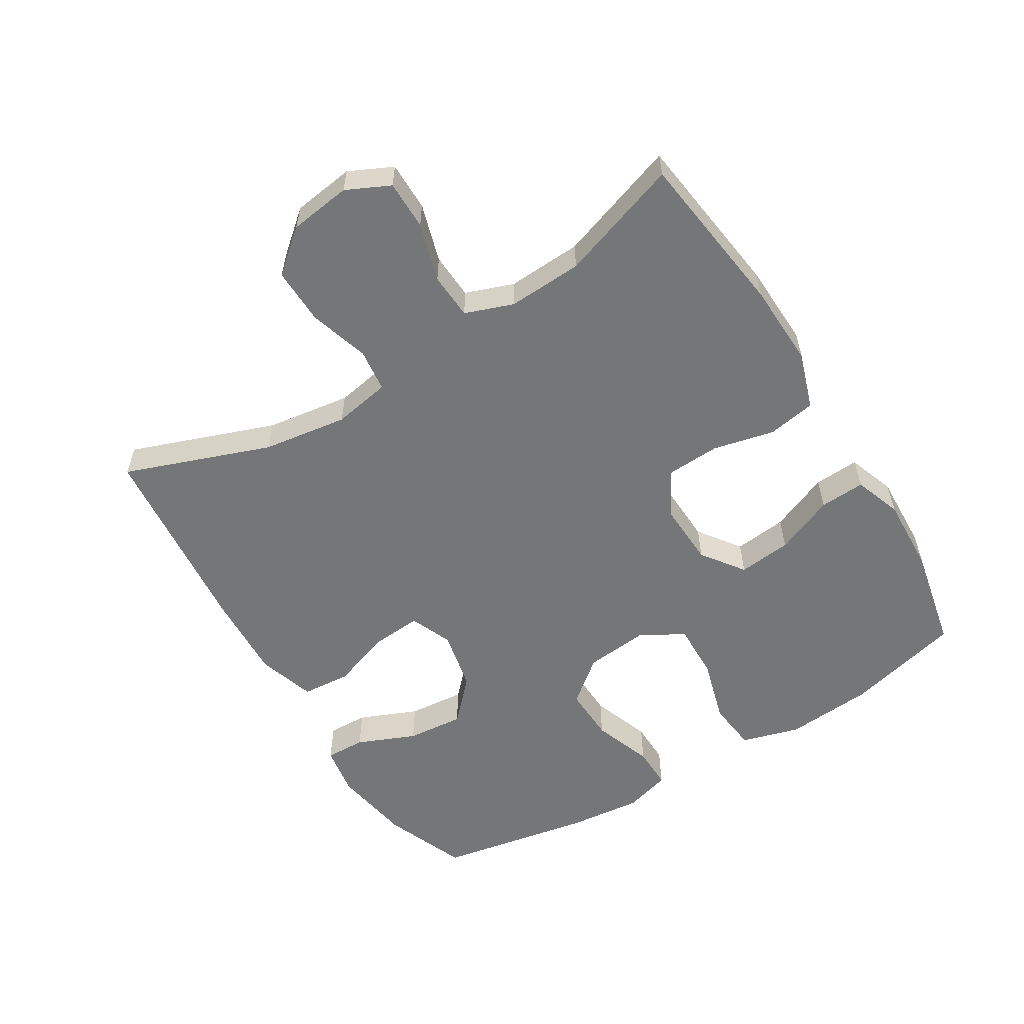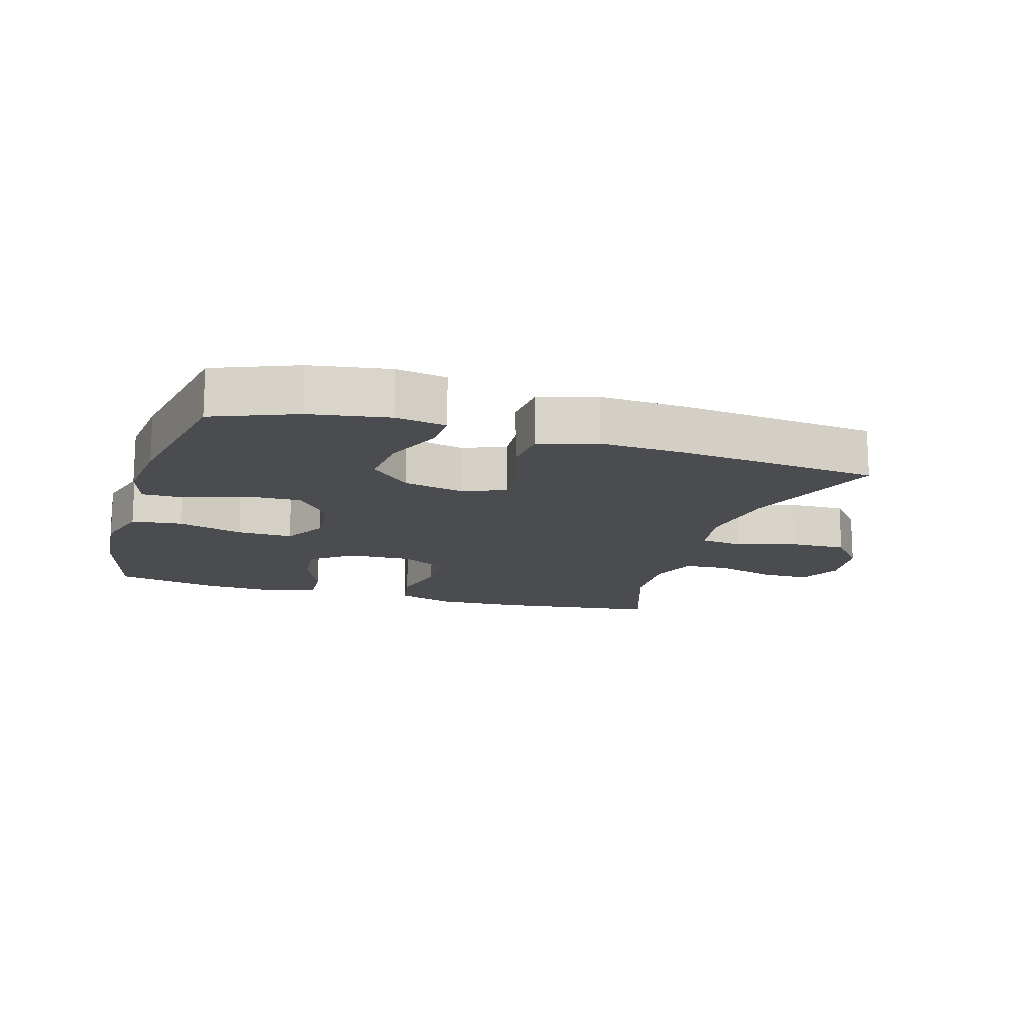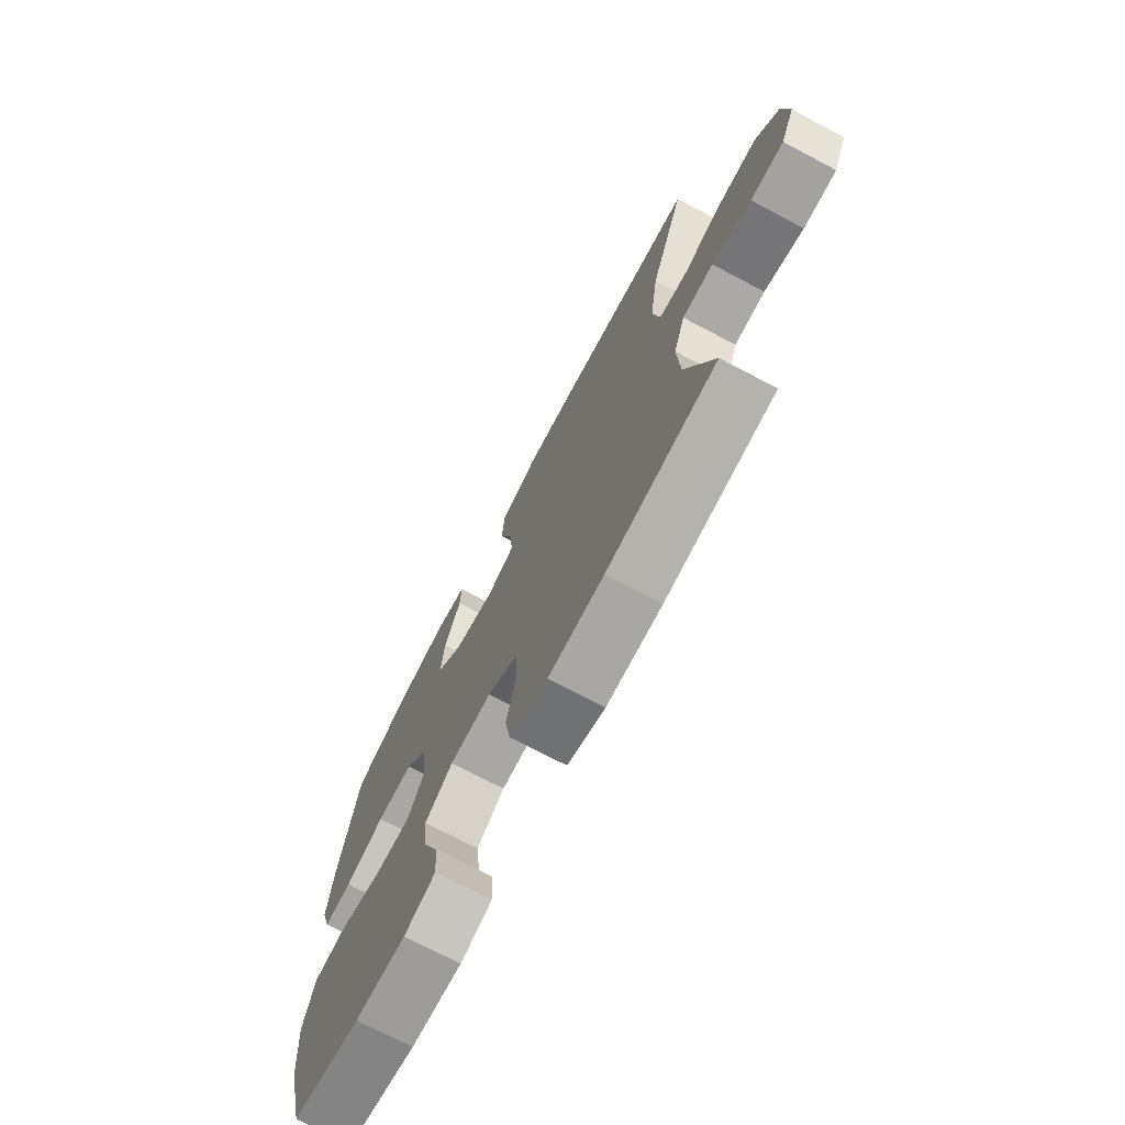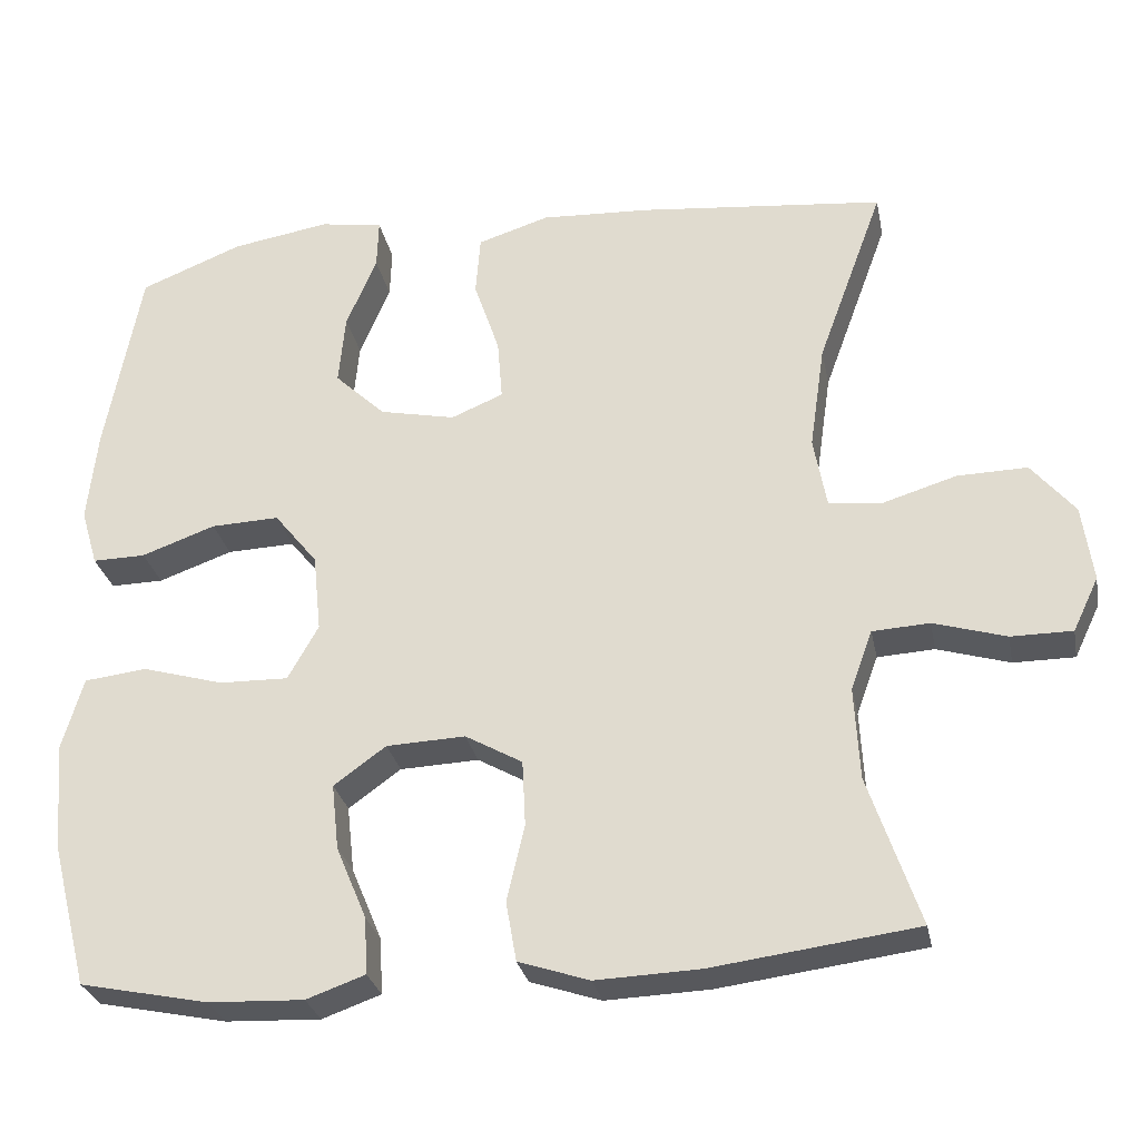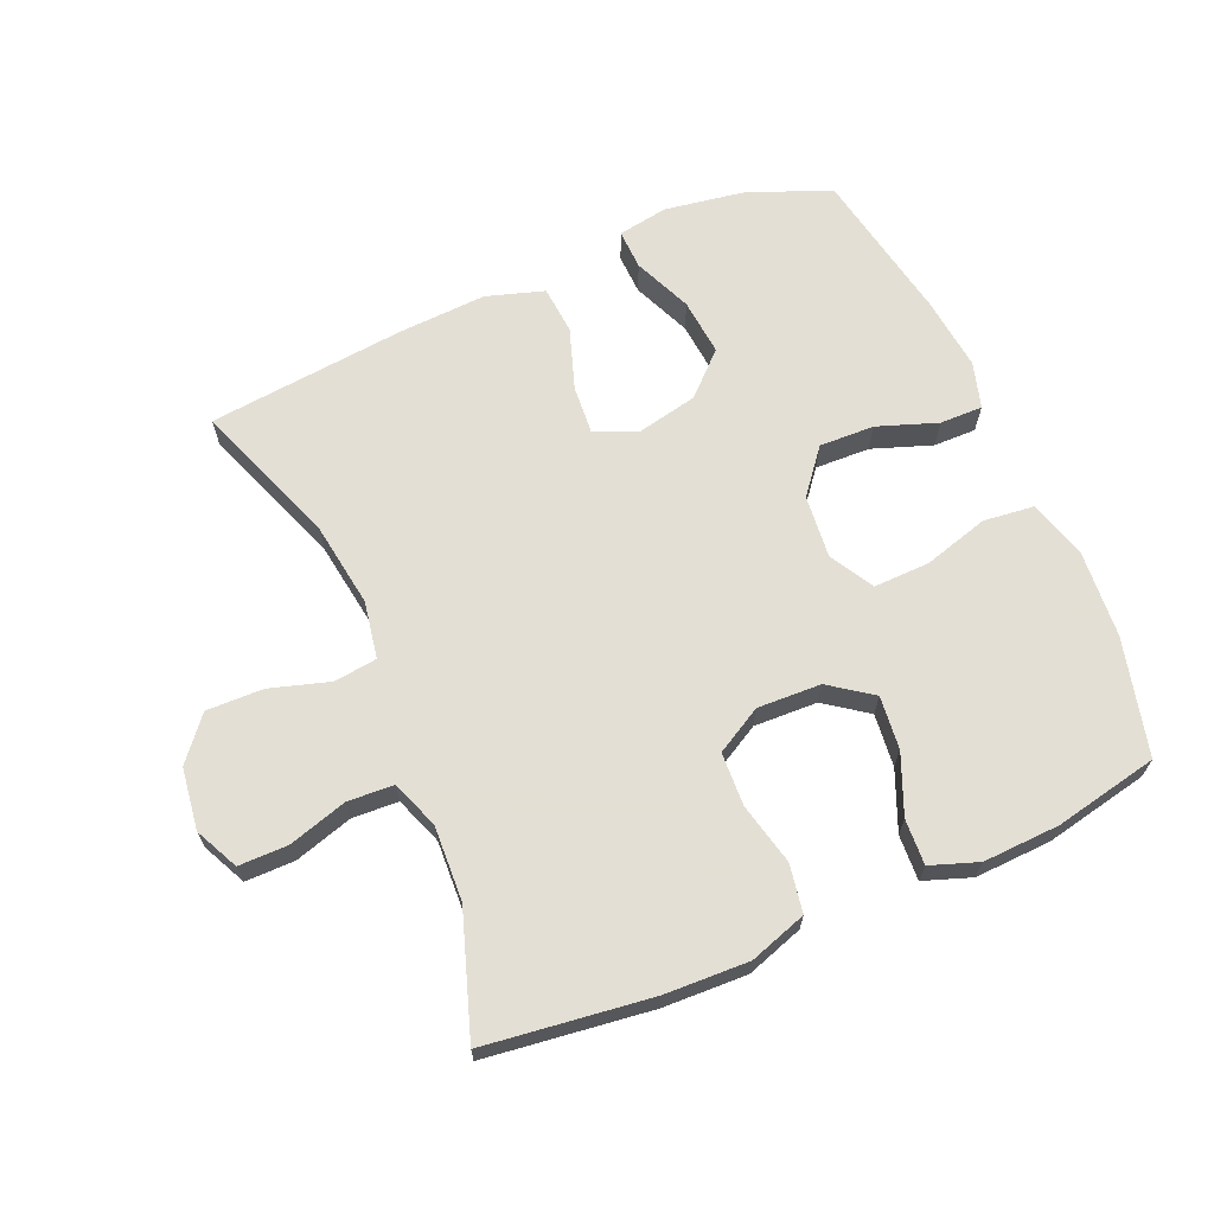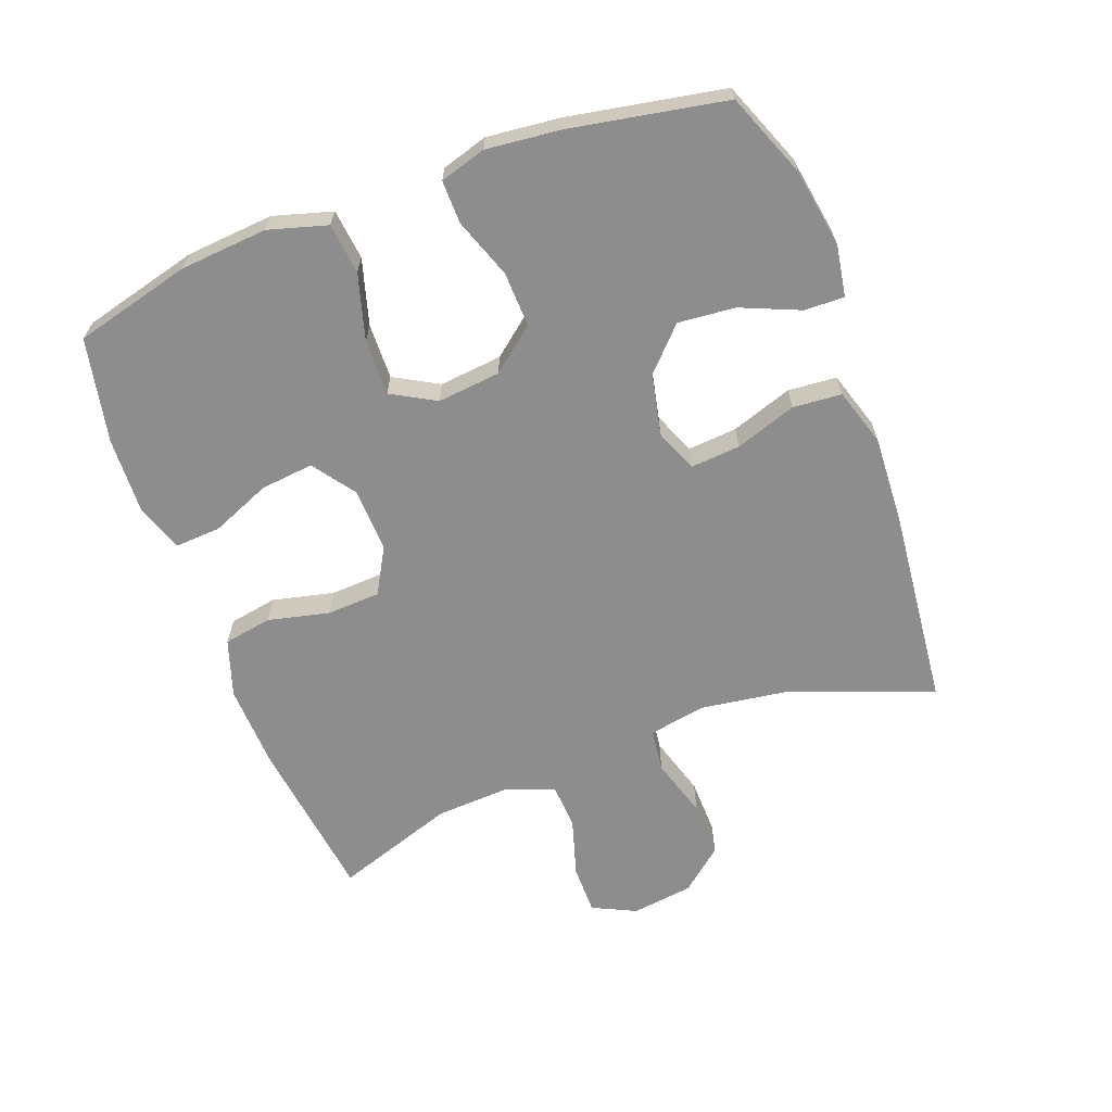
<metadata>
{"format":"obj","ext":"obj","renderer":"f3d","projection":"perspective","resolution":1024,"background":"white","views":[{"elev":-56.8,"azim":121.5,"up":"+Y"},{"elev":-15.0,"azim":-16.8,"up":"+Y"},{"elev":-72.6,"azim":62.3,"up":"+Z"},{"elev":-28.6,"azim":11.2,"up":"+Z"},{"elev":66.3,"azim":156.6,"up":"+Y"},{"elev":-64.6,"azim":-69.5,"up":"+Y"}]}
</metadata>
<code>
v -0.5 0.07 -0.5
v -0.546 0.07 -0.321
v -0.557 0.07 -0.186
v -0.531 0.07 -0.096
v -0.453 0.07 -0.087
v -0.352 0.07 -0.116
v -0.266 0.07 -0.118
v -0.228 0.07 -0.05
v -0.238 0.07 0.047
v -0.292 0.07 0.114
v -0.377 0.07 0.111
v -0.469 0.07 0.078
v -0.535 0.07 0.077
v -0.556 0.07 0.148
v -0.544 0.07 0.262
v -0.5 0.07 0.5
v -0.372 0.07 0.551
v -0.25 0.07 0.571
v -0.172 0.07 0.558
v -0.174 0.07 0.496
v -0.212 0.07 0.406
v -0.22 0.07 0.318
v -0.157 0.07 0.258
v -0.063 0.07 0.238
v 0.002 0.07 0.265
v -0.004 0.07 0.341
v -0.036 0.07 0.435
v -0.03 0.07 0.51
v 0.059 0.07 0.538
v 0.195 0.07 0.531
v 0.5 0.07 0.5
v 0.418 0.07 0.276
v 0.399 0.07 0.145
v 0.415 0.07 0.057
v 0.481 0.07 0.049
v 0.573 0.07 0.077
v 0.66 0.07 0.079
v 0.714 0.07 0.014
v 0.727 0.07 -0.081
v 0.695 0.07 -0.148
v 0.619 0.07 -0.148
v 0.529 0.07 -0.121
v 0.458 0.07 -0.125
v 0.431 0.07 -0.199
v 0.437 0.07 -0.314
v 0.5 0.07 -0.5
v 0.246 0.07 -0.533
v 0.117 0.07 -0.538
v 0.029 0.07 -0.509
v 0.016 0.07 -0.435
v 0.038 0.07 -0.34
v 0.034 0.07 -0.258
v -0.037 0.07 -0.218
v -0.135 0.07 -0.222
v -0.2 0.07 -0.269
v -0.191 0.07 -0.351
v -0.153 0.07 -0.442
v -0.149 0.07 -0.512
v -0.222 0.07 -0.538
v -0.34 0.07 -0.533
v -0.5 0 -0.5
v -0.546 0 -0.321
v -0.557 0 -0.186
v -0.531 0 -0.096
v -0.453 0 -0.087
v -0.352 0 -0.116
v -0.266 0 -0.118
v -0.228 0 -0.05
v -0.238 0 0.047
v -0.292 0 0.114
v -0.377 0 0.111
v -0.469 0 0.078
v -0.535 0 0.077
v -0.556 0 0.148
v -0.544 0 0.262
v -0.5 0 0.5
v -0.372 0 0.551
v -0.25 0 0.571
v -0.172 0 0.558
v -0.174 0 0.496
v -0.212 0 0.406
v -0.22 0 0.318
v -0.157 0 0.258
v -0.063 0 0.238
v 0.002 0 0.265
v -0.004 0 0.341
v -0.036 0 0.435
v -0.03 0 0.51
v 0.059 0 0.538
v 0.195 0 0.531
v 0.5 0 0.5
v 0.418 0 0.276
v 0.399 0 0.145
v 0.415 0 0.057
v 0.481 0 0.049
v 0.573 0 0.077
v 0.66 0 0.079
v 0.714 0 0.014
v 0.727 0 -0.081
v 0.695 0 -0.148
v 0.619 0 -0.148
v 0.529 0 -0.121
v 0.458 0 -0.125
v 0.431 0 -0.199
v 0.437 0 -0.314
v 0.5 0 -0.5
v 0.246 0 -0.533
v 0.117 0 -0.538
v 0.029 0 -0.509
v 0.016 0 -0.435
v 0.038 0 -0.34
v 0.034 0 -0.258
v -0.037 0 -0.218
v -0.135 0 -0.222
v -0.2 0 -0.269
v -0.191 0 -0.351
v -0.153 0 -0.442
v -0.149 0 -0.512
v -0.222 0 -0.538
v -0.34 0 -0.533
f 56 57 58 59
f 55 56 59 60
f 48 49 50 51
f 48 51 52
f 45 46 47 48
f 44 45 48 52
f 43 44 52 53
f 39 40 41 42
f 39 42 43
f 38 39 43
f 35 36 37 38
f 34 35 38 43
f 29 30 31 32
f 29 32 33
f 26 27 28 29
f 25 26 29 33
f 24 25 33 34
f 18 19 20 21
f 18 21 22
f 17 18 22
f 16 17 22
f 15 16 22 23
f 11 12 13 14
f 10 11 14 15
f 3 4 5 6
f 3 6 7
f 2 3 7
f 55 60 1 2
f 54 55 2 7
f 53 54 7 8
f 43 53 8 9
f 34 43 9 10
f 23 24 34
f 10 15 23 34
f 119 118 117 116
f 120 119 116 115
f 111 110 109 108
f 112 111 108
f 108 107 106 105
f 112 108 105 104
f 113 112 104 103
f 102 101 100 99
f 103 102 99
f 103 99 98
f 98 97 96 95
f 103 98 95 94
f 92 91 90 89
f 93 92 89
f 89 88 87 86
f 93 89 86 85
f 94 93 85 84
f 81 80 79 78
f 82 81 78
f 82 78 77
f 82 77 76
f 83 82 76 75
f 74 73 72 71
f 75 74 71 70
f 66 65 64 63
f 67 66 63
f 67 63 62
f 62 61 120 115
f 67 62 115 114
f 68 67 114 113
f 69 68 113 103
f 70 69 103 94
f 94 84 83
f 94 83 75 70
f 1 61 62 2
f 2 62 63 3
f 3 63 64 4
f 4 64 65 5
f 5 65 66 6
f 6 66 67 7
f 7 67 68 8
f 8 68 69 9
f 9 69 70 10
f 10 70 71 11
f 11 71 72 12
f 12 72 73 13
f 13 73 74 14
f 14 74 75 15
f 15 75 76 16
f 16 76 77 17
f 17 77 78 18
f 18 78 79 19
f 19 79 80 20
f 20 80 81 21
f 21 81 82 22
f 22 82 83 23
f 23 83 84 24
f 24 84 85 25
f 25 85 86 26
f 26 86 87 27
f 27 87 88 28
f 28 88 89 29
f 29 89 90 30
f 30 90 91 31
f 31 91 92 32
f 32 92 93 33
f 33 93 94 34
f 34 94 95 35
f 35 95 96 36
f 36 96 97 37
f 37 97 98 38
f 38 98 99 39
f 39 99 100 40
f 40 100 101 41
f 41 101 102 42
f 42 102 103 43
f 43 103 104 44
f 44 104 105 45
f 45 105 106 46
f 46 106 107 47
f 47 107 108 48
f 48 108 109 49
f 49 109 110 50
f 50 110 111 51
f 51 111 112 52
f 52 112 113 53
f 53 113 114 54
f 54 114 115 55
f 55 115 116 56
f 56 116 117 57
f 57 117 118 58
f 58 118 119 59
f 59 119 120 60
f 60 120 61 1

</code>
